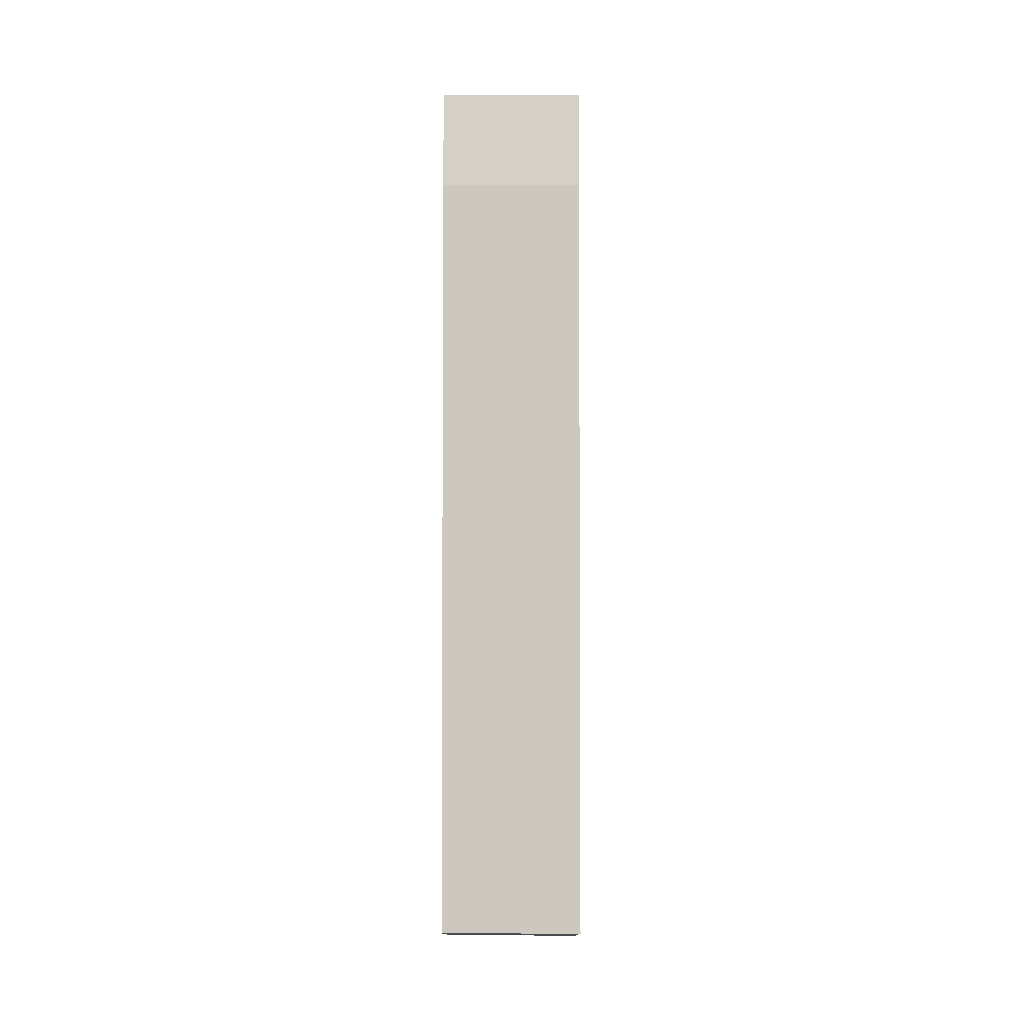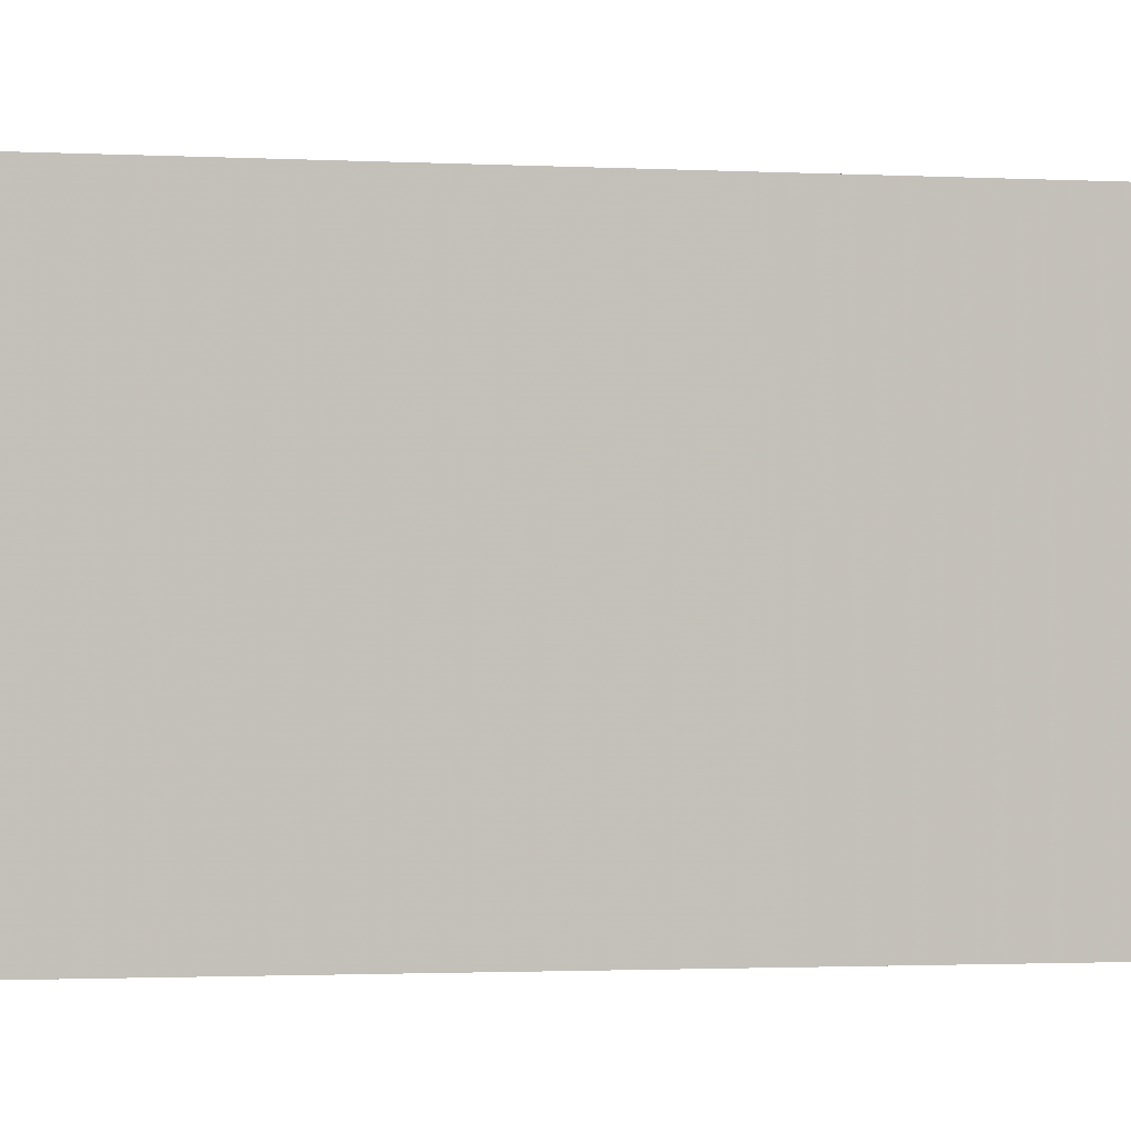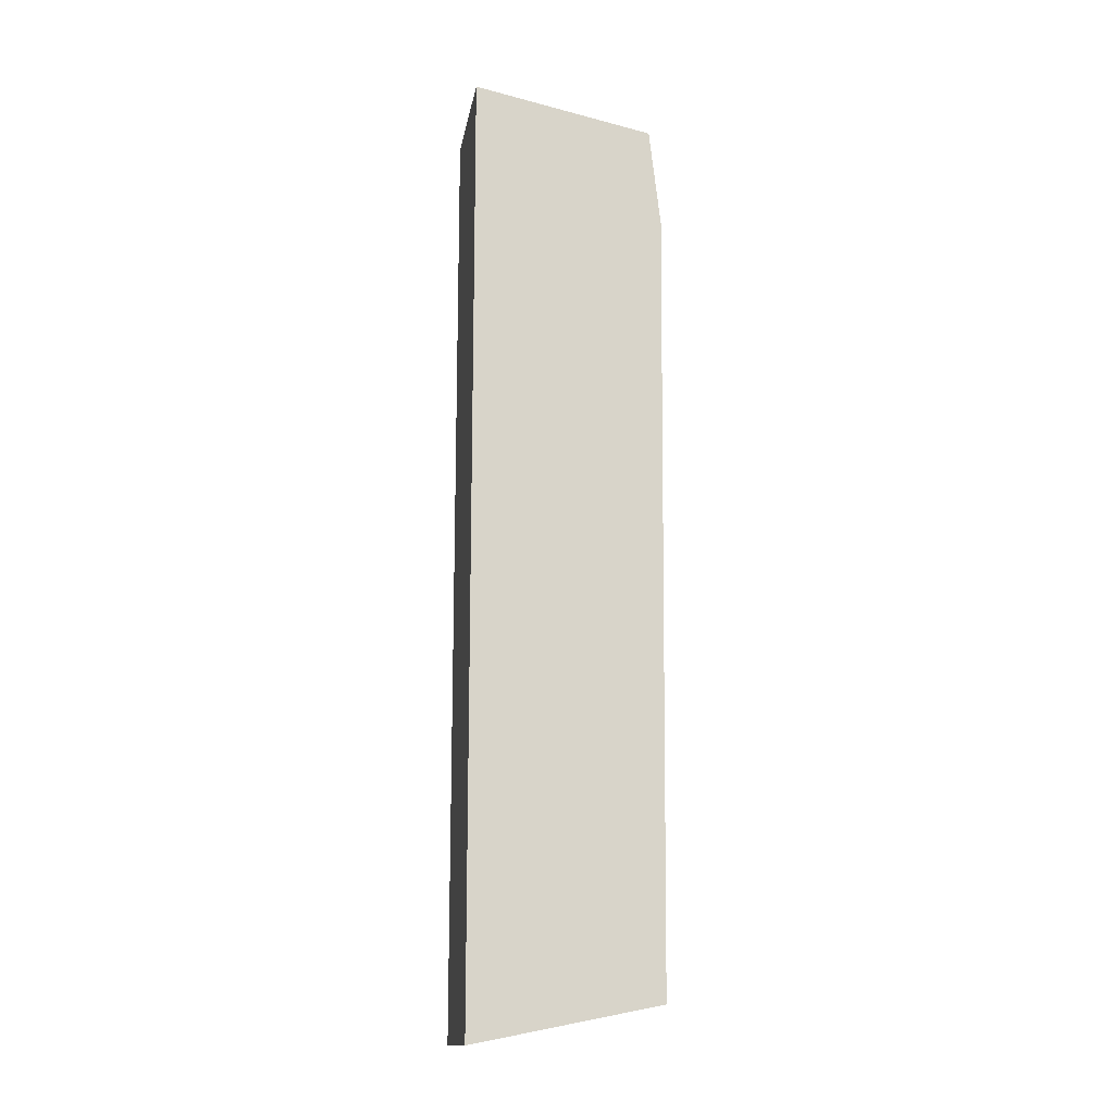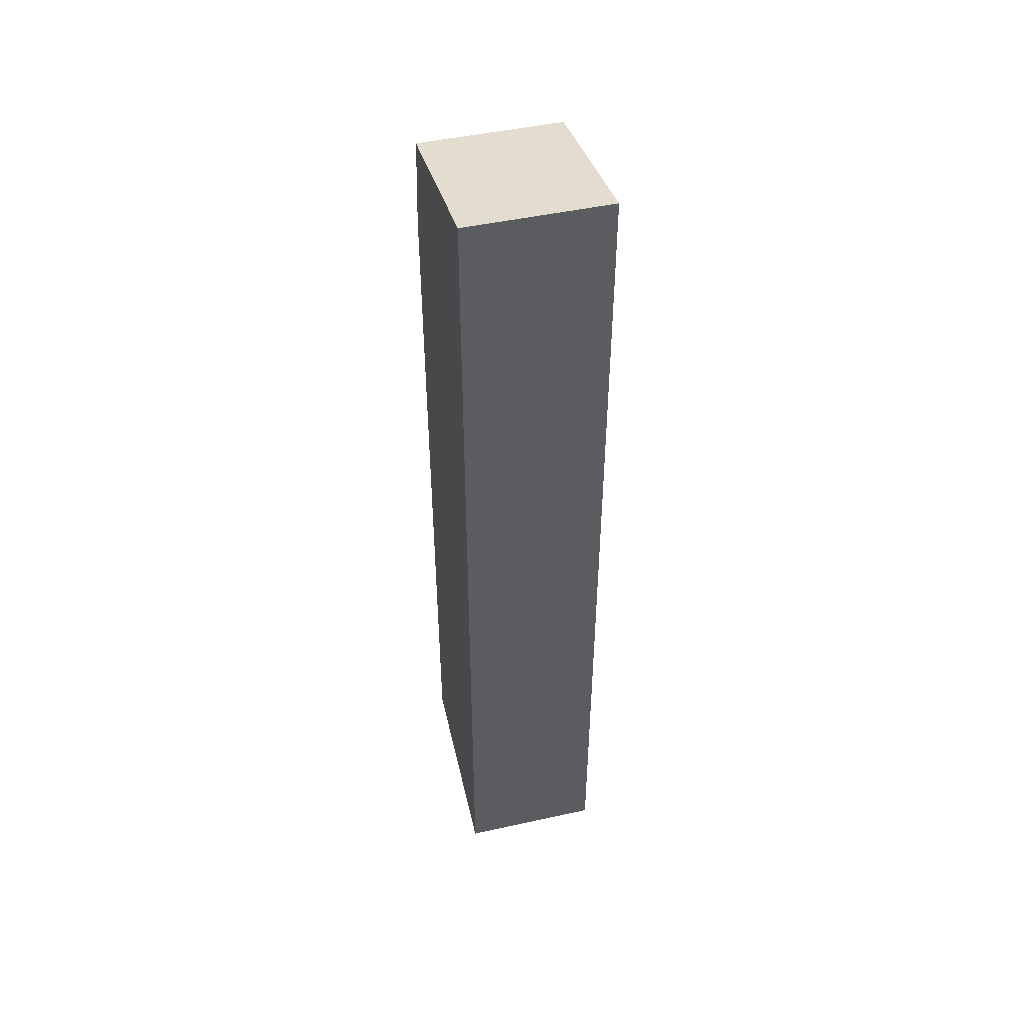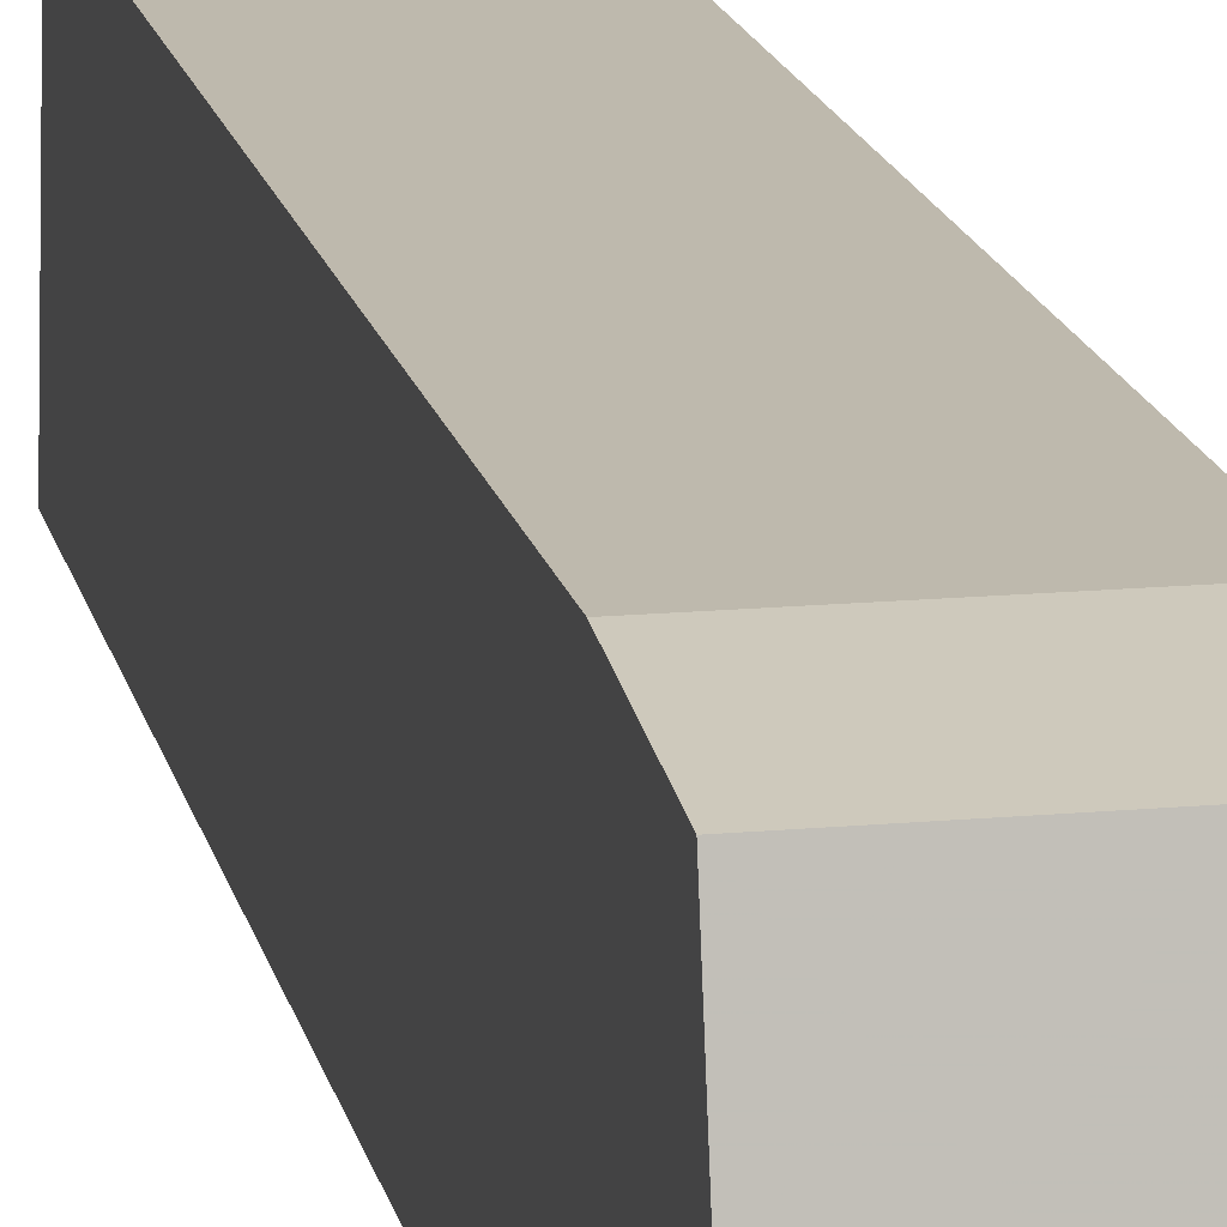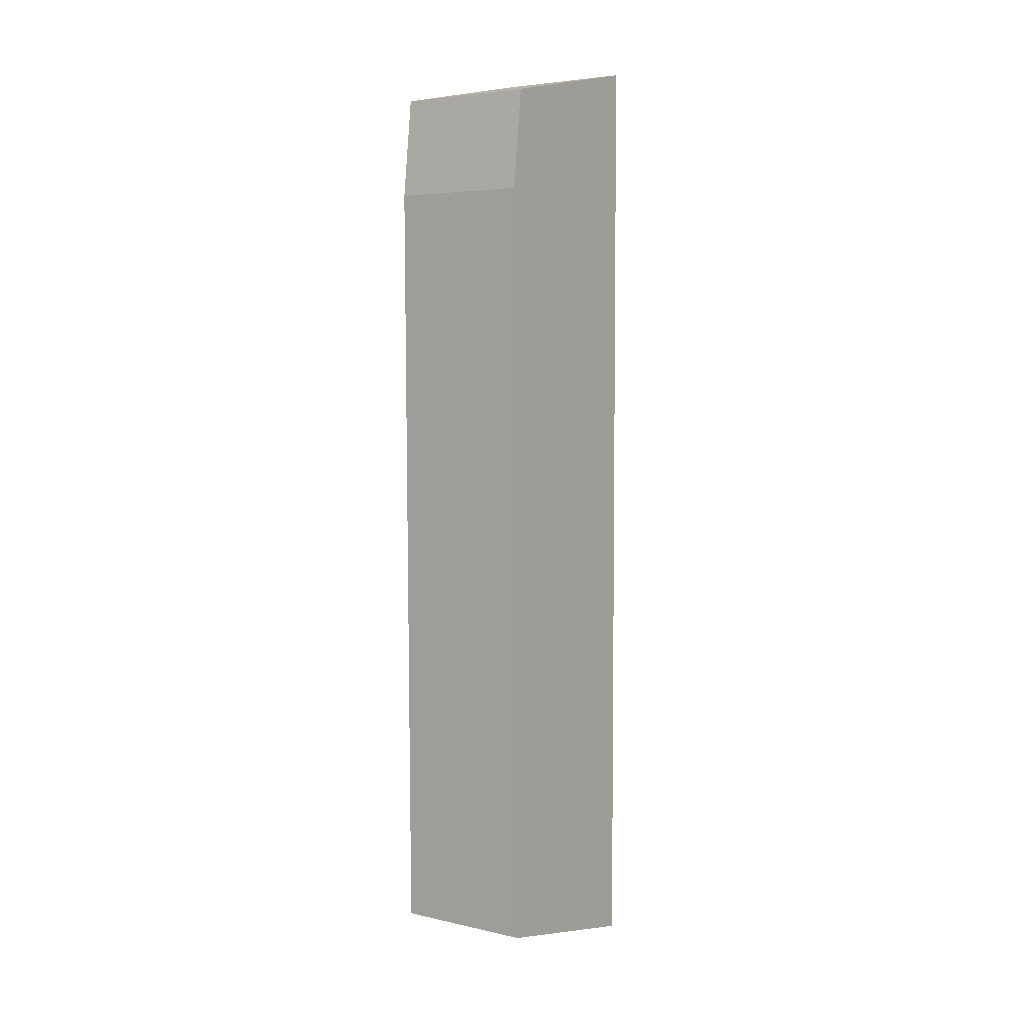
<metadata>
{"format":"obj","ext":"obj","renderer":"f3d","projection":"perspective","resolution":1024,"background":"white","views":[{"elev":-3.2,"azim":0.6,"up":"+Y"},{"elev":-0.3,"azim":-108.7,"up":"+Z"},{"elev":-14.5,"azim":-99.5,"up":"+Y"},{"elev":47.4,"azim":166.0,"up":"+Y"},{"elev":15.6,"azim":168.9,"up":"+Z"},{"elev":4.8,"azim":35.6,"up":"+Y"}]}
</metadata>
<code>
v -0.1721 0.6051 0.06666
v -0.1721 0.3662 0.06826
v -0.1721 0.3563 0.01762
v -0.2109 0.6153 0.01762
v -0.2109 0.5779 0.0698
v -0.1721 0.6153 0.01762
v -0.1721 0.5779 0.0698
v -0.2109 0.6051 0.06666
v -0.2109 0.3662 0.06826
v -0.2109 0.3563 0.01762
f 1 2 3
f 6 1 3
f 6 3 4
f 6 4 1
f 7 5 2
f 7 2 1
f 7 1 5
f 8 5 1
f 8 1 4
f 9 2 5
f 9 8 4
f 9 5 8
f 10 9 4
f 10 4 3
f 10 3 2
f 10 2 9

</code>
